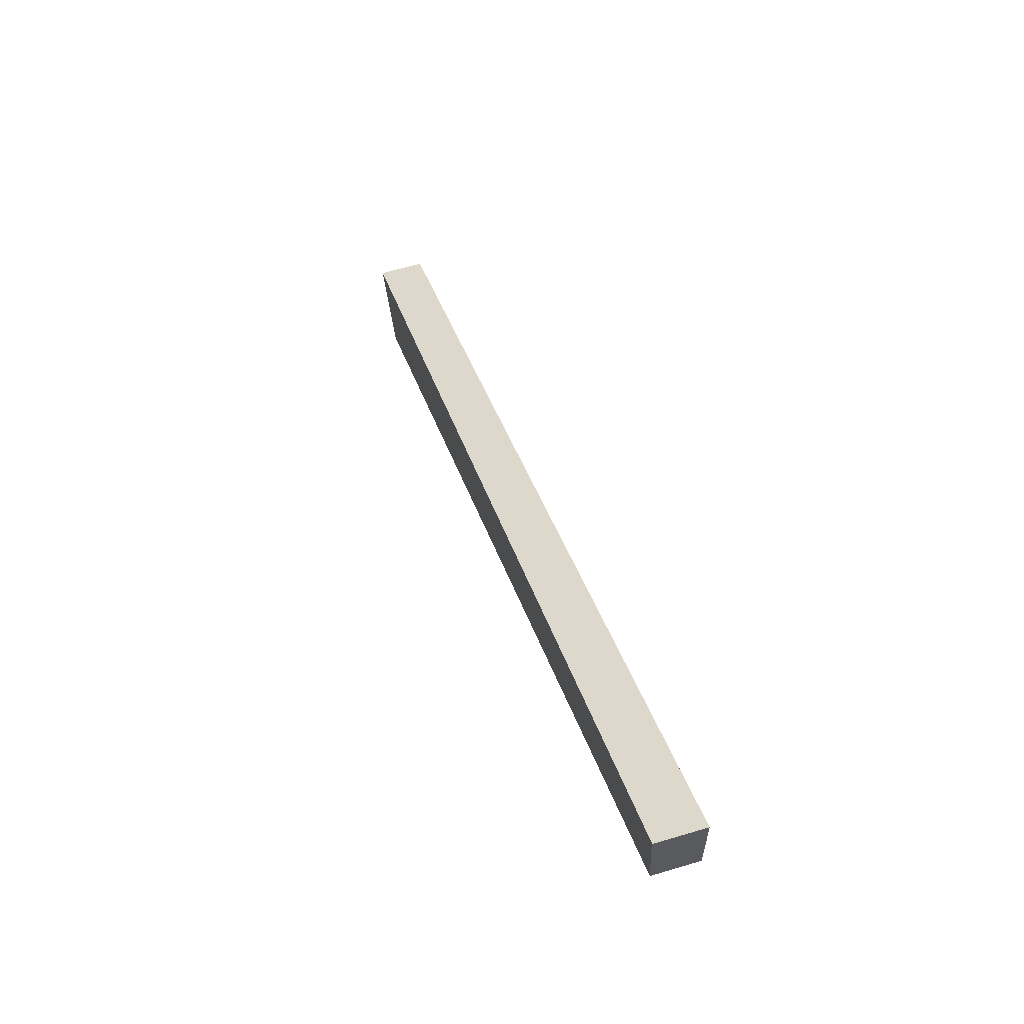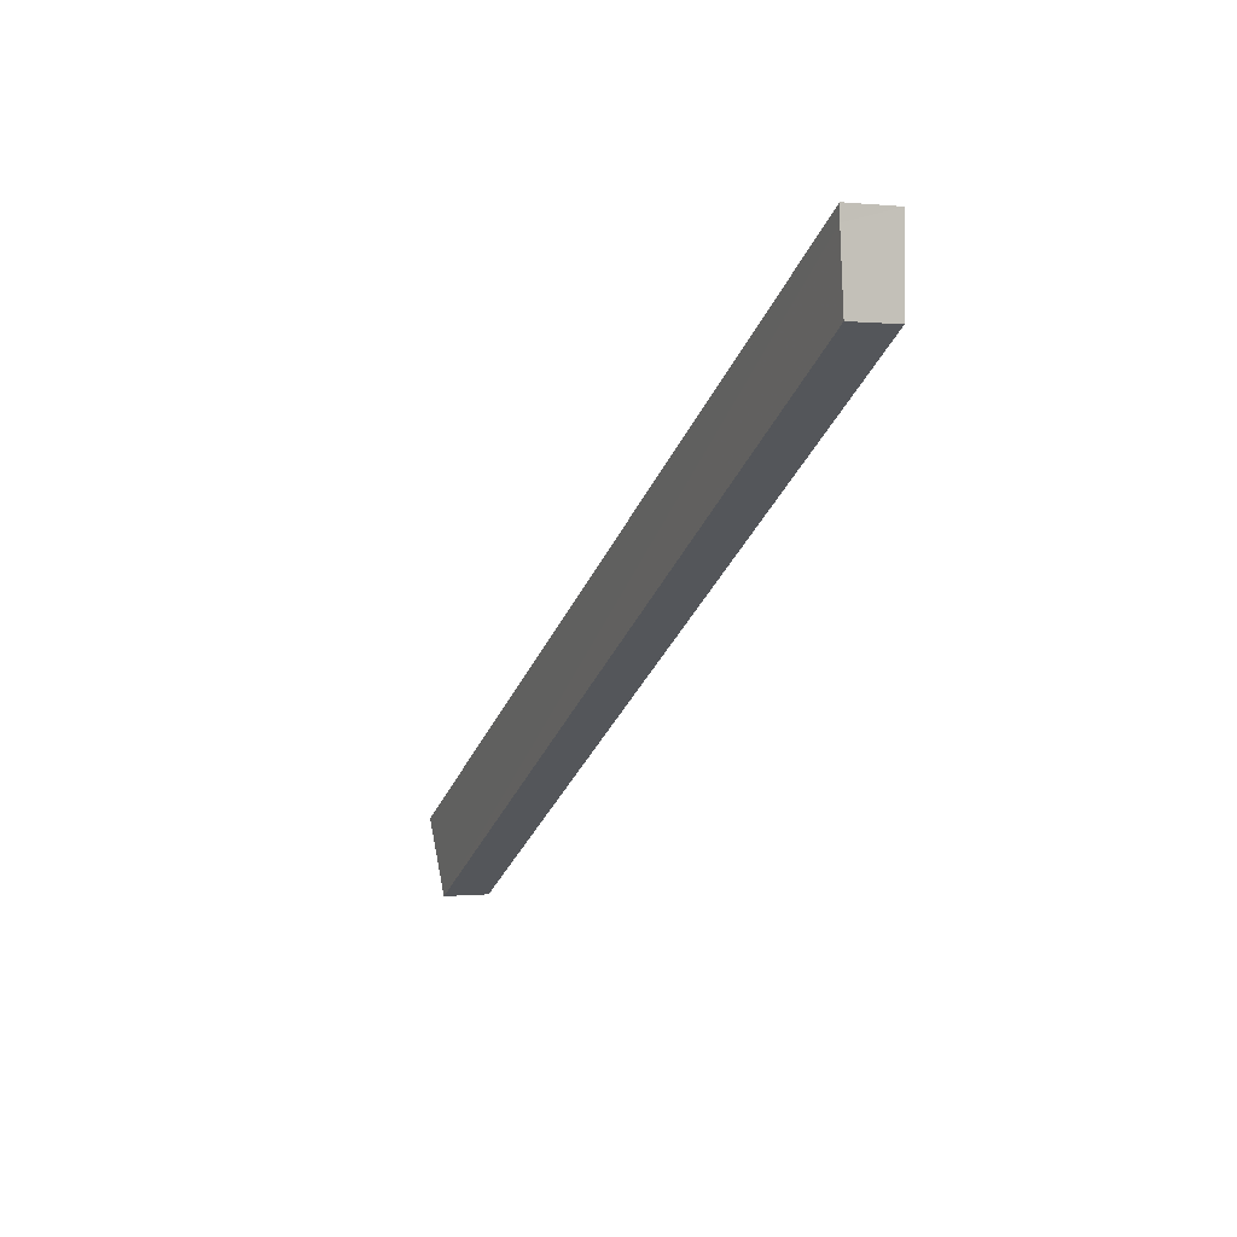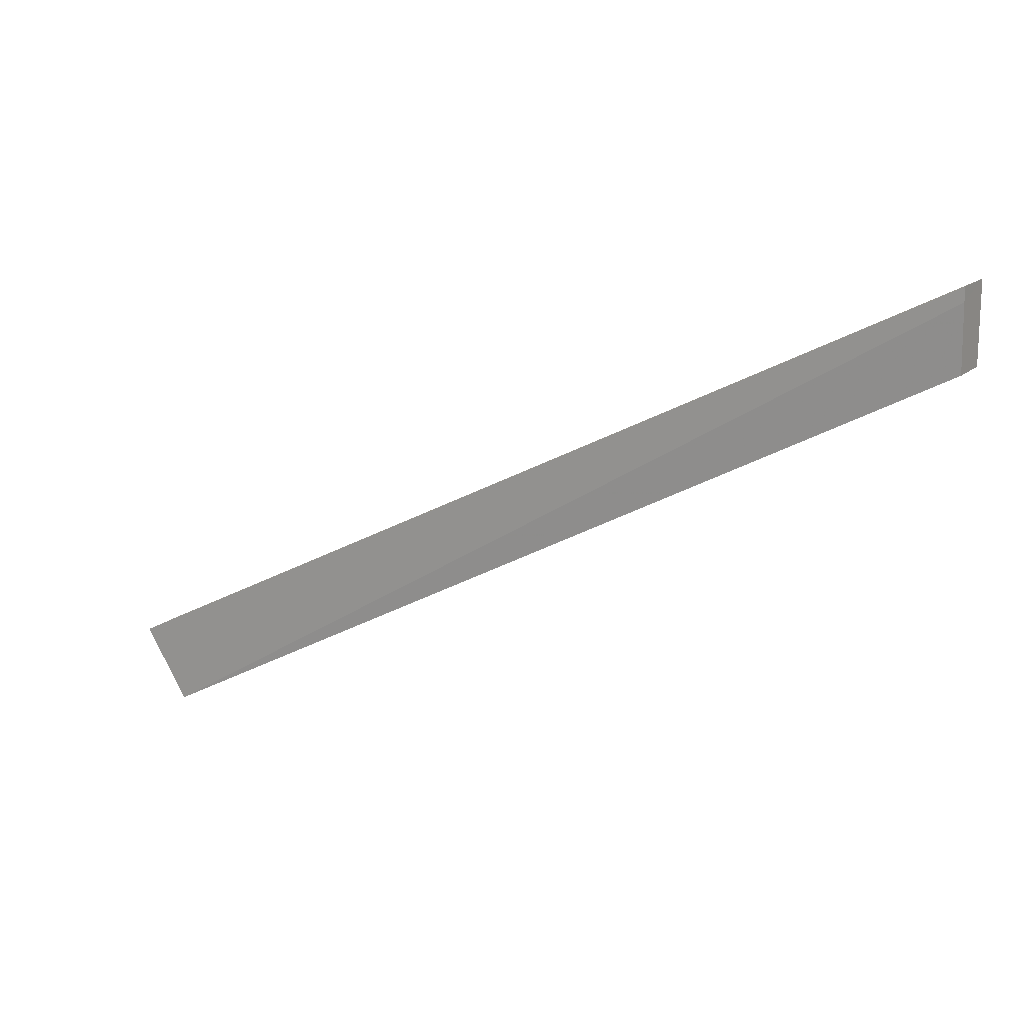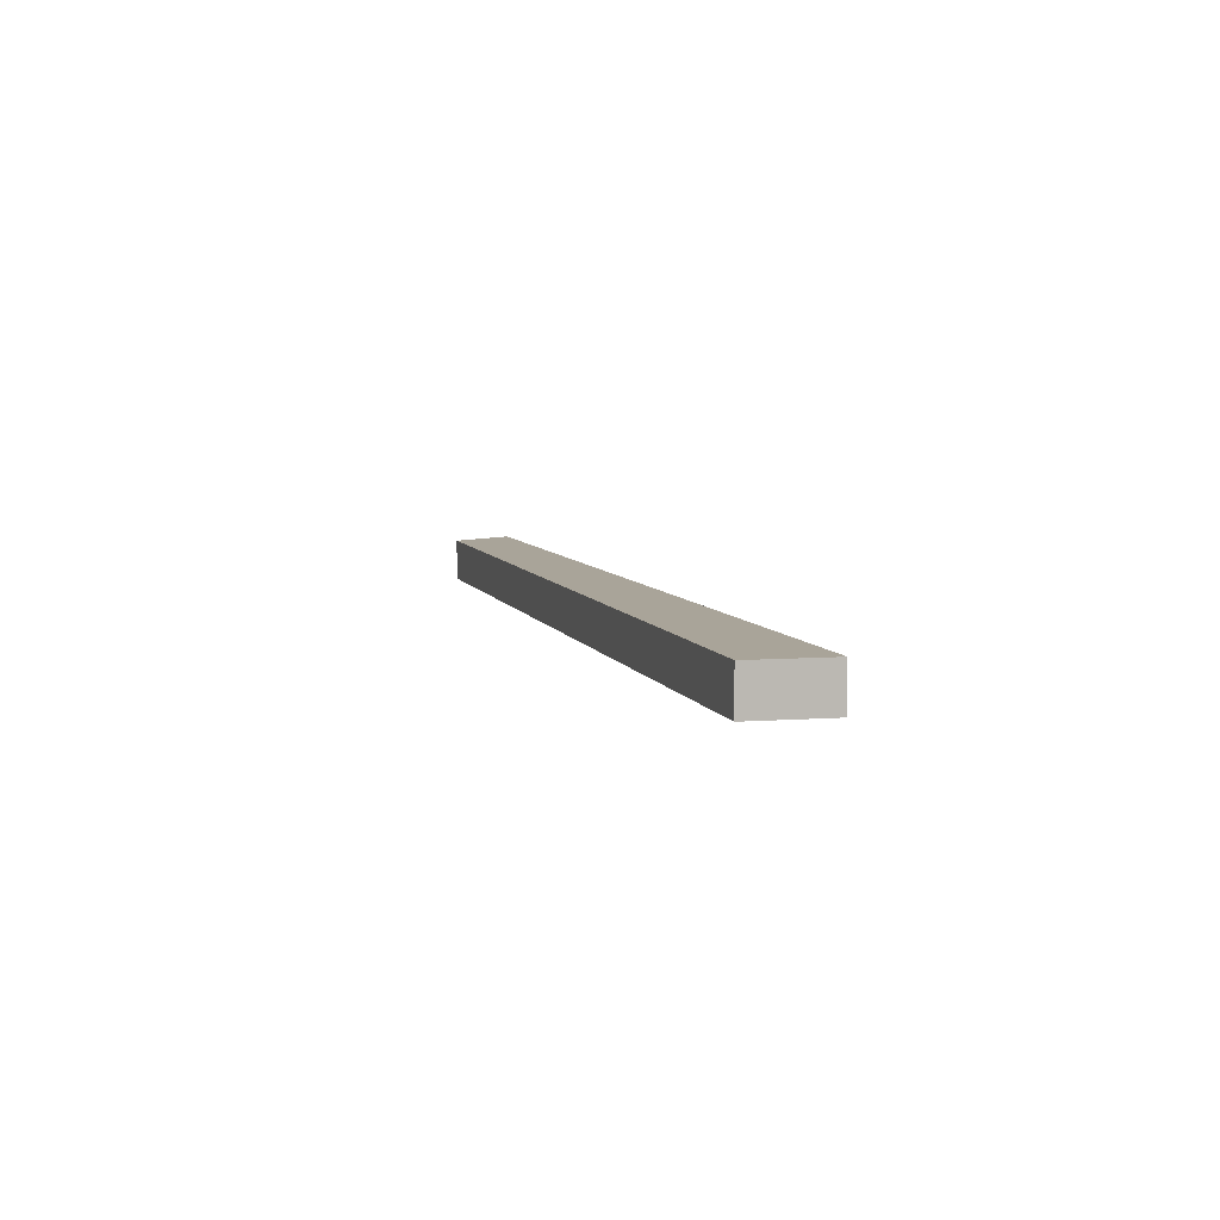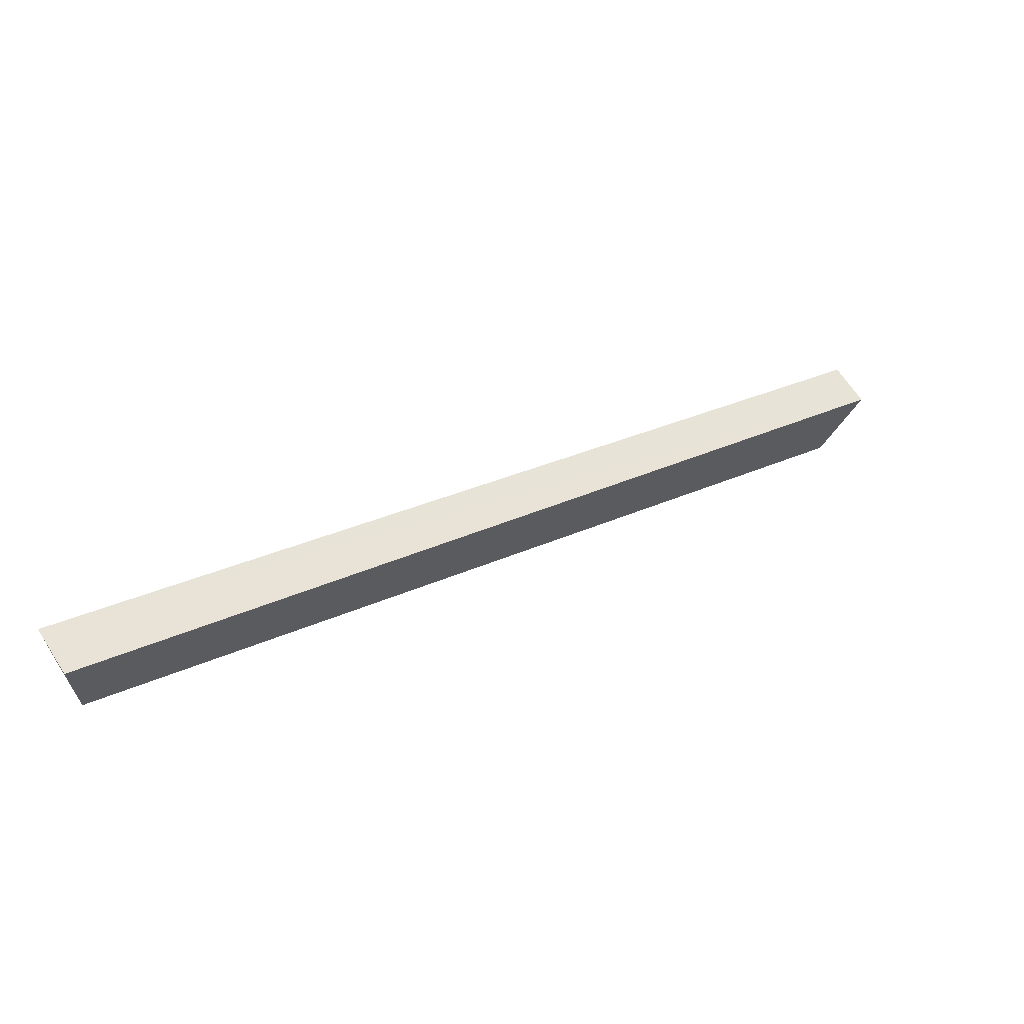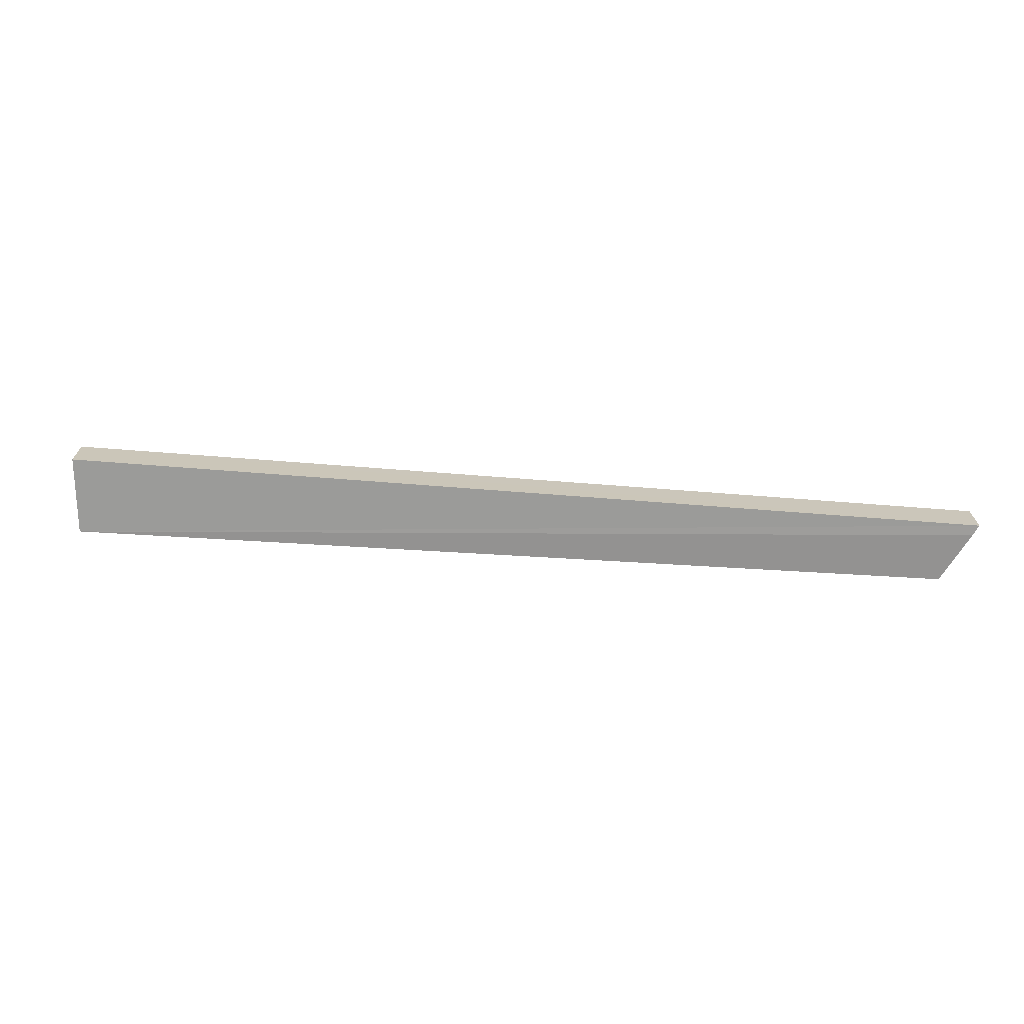
<metadata>
{"format":"obj","ext":"obj","renderer":"f3d","projection":"perspective","resolution":1024,"background":"white","views":[{"elev":61.0,"azim":-106.8,"up":"+Y"},{"elev":-0.6,"azim":-111.4,"up":"+Y"},{"elev":15.5,"azim":-150.1,"up":"+Y"},{"elev":7.2,"azim":46.2,"up":"+Z"},{"elev":65.4,"azim":-33.1,"up":"+Y"},{"elev":-69.5,"azim":148.8,"up":"+Z"}]}
</metadata>
<code>
v -100929 -8.882e+04 1.584
v -100910 -8.883e+04 1.557
v -100929 -8.882e+04 1.524
v -100929 -8.882e+04 1.584
v -100929 -8.882e+04 2.56
v -100929 -8.882e+04 1.524
v -100929 -88822 2.56
v -100929 -8.882e+04 2.56
v -100929 -8.882e+04 1.524
v -100929 -8.882e+04 2.56
v -100929 -8.882e+04 1.584
v -100929 -8.882e+04 1.524
v -100929 -88822 2.56
v -100929 -8.882e+04 1.524
v -100929 -88822 1.524
v -100929 -88822 2.56
v -100909 -8.883e+04 1.557
v -100909 -8.883e+04 2.56
v -100929 -88822 1.524
v -100909 -8.883e+04 1.557
v -100929 -88822 1.524
v -100909 -8.883e+04 2.56
v -100929 -88822 2.56
v -100929 -88822 1.524
v -100910 -8.883e+04 1.557
v -100910 -8.883e+04 2.56
v -100909 -8.883e+04 1.557
v -100910 -8.883e+04 1.557
v -100909 -8.883e+04 1.557
v -100910 -8.883e+04 2.56
v -100909 -8.883e+04 2.56
v -100909 -8.883e+04 1.557
v -100929 -8.882e+04 1.584
v -100929 -8.882e+04 2.56
v -100910 -8.883e+04 2.56
v -100929 -8.882e+04 1.584
v -100929 -8.882e+04 1.584
v -100910 -8.883e+04 2.56
v -100910 -8.883e+04 1.557
v -100929 -8.882e+04 1.584
v -100909 -8.883e+04 2.56
v -100910 -8.883e+04 2.56
v -100929 -88822 2.56
v -100909 -8.883e+04 2.56
v -100929 -88822 2.56
v -100910 -8.883e+04 2.56
v -100929 -8.882e+04 2.56
v -100929 -88822 2.56
v -100929 -8.882e+04 1.524
v -100910 -8.883e+04 1.557
v -100929 -88822 1.524
v -100929 -8.882e+04 1.524
v -100929 -88822 1.524
v -100910 -8.883e+04 1.557
v -100909 -8.883e+04 1.557
v -100929 -88822 1.524
f 1 2 3 4
f 5 6 7 8
f 9 10 11 12
f 13 14 15 16
f 17 18 19 20
f 21 22 23 24
f 25 26 27 28
f 29 30 31 32
f 33 34 35 36
f 37 38 39 40
f 41 42 43 44
f 45 46 47 48
f 49 50 51 52
f 53 54 55 56

</code>
